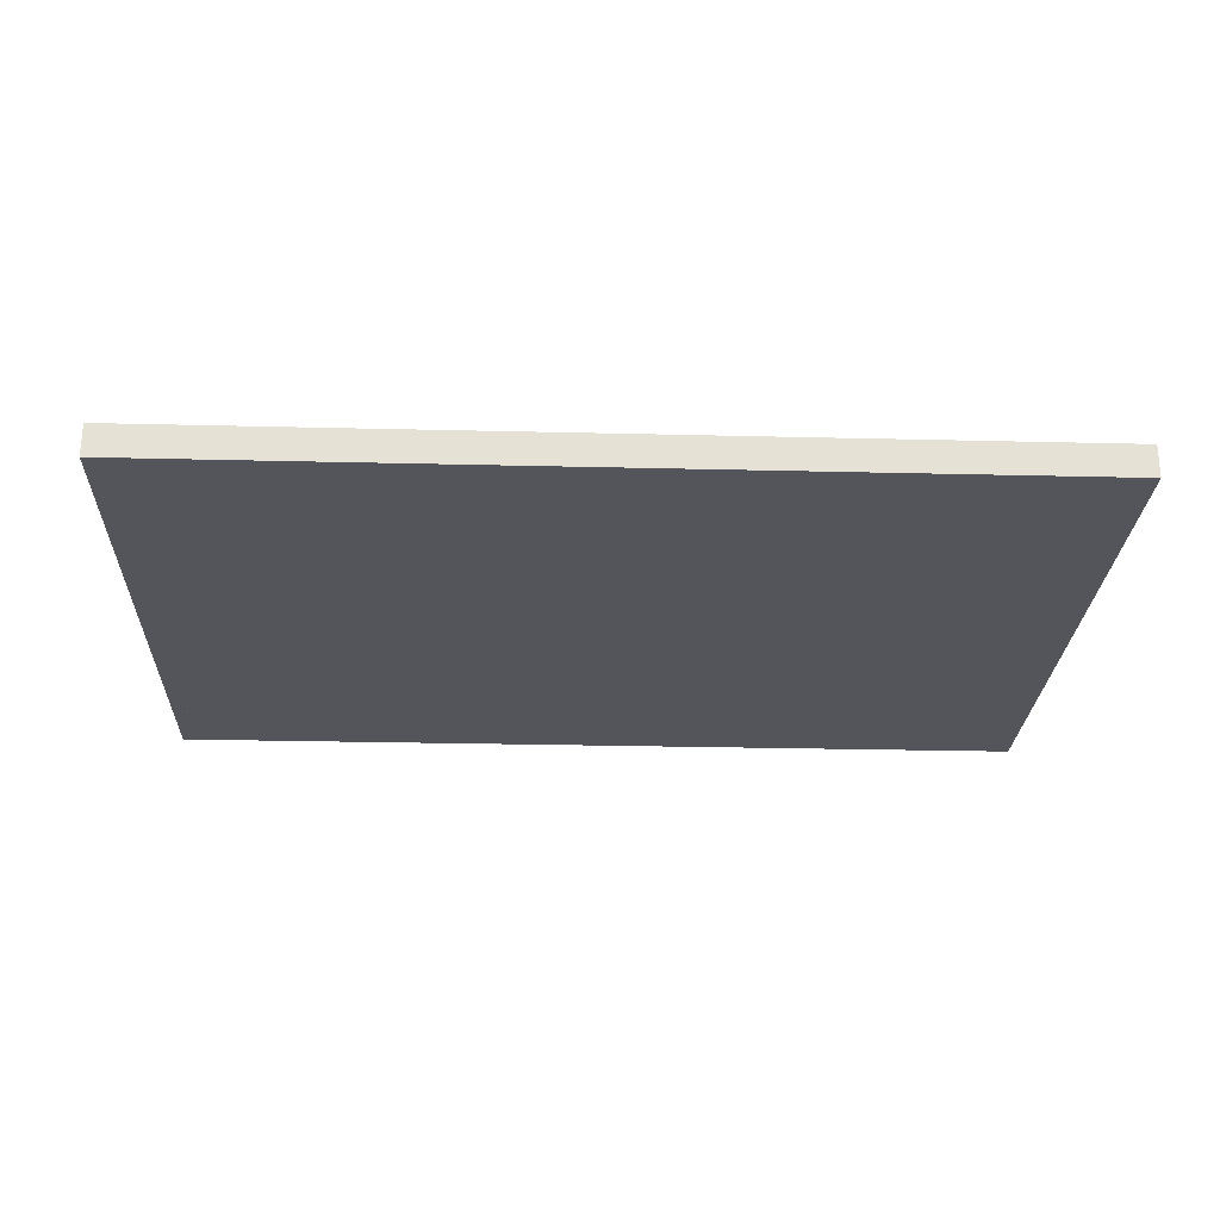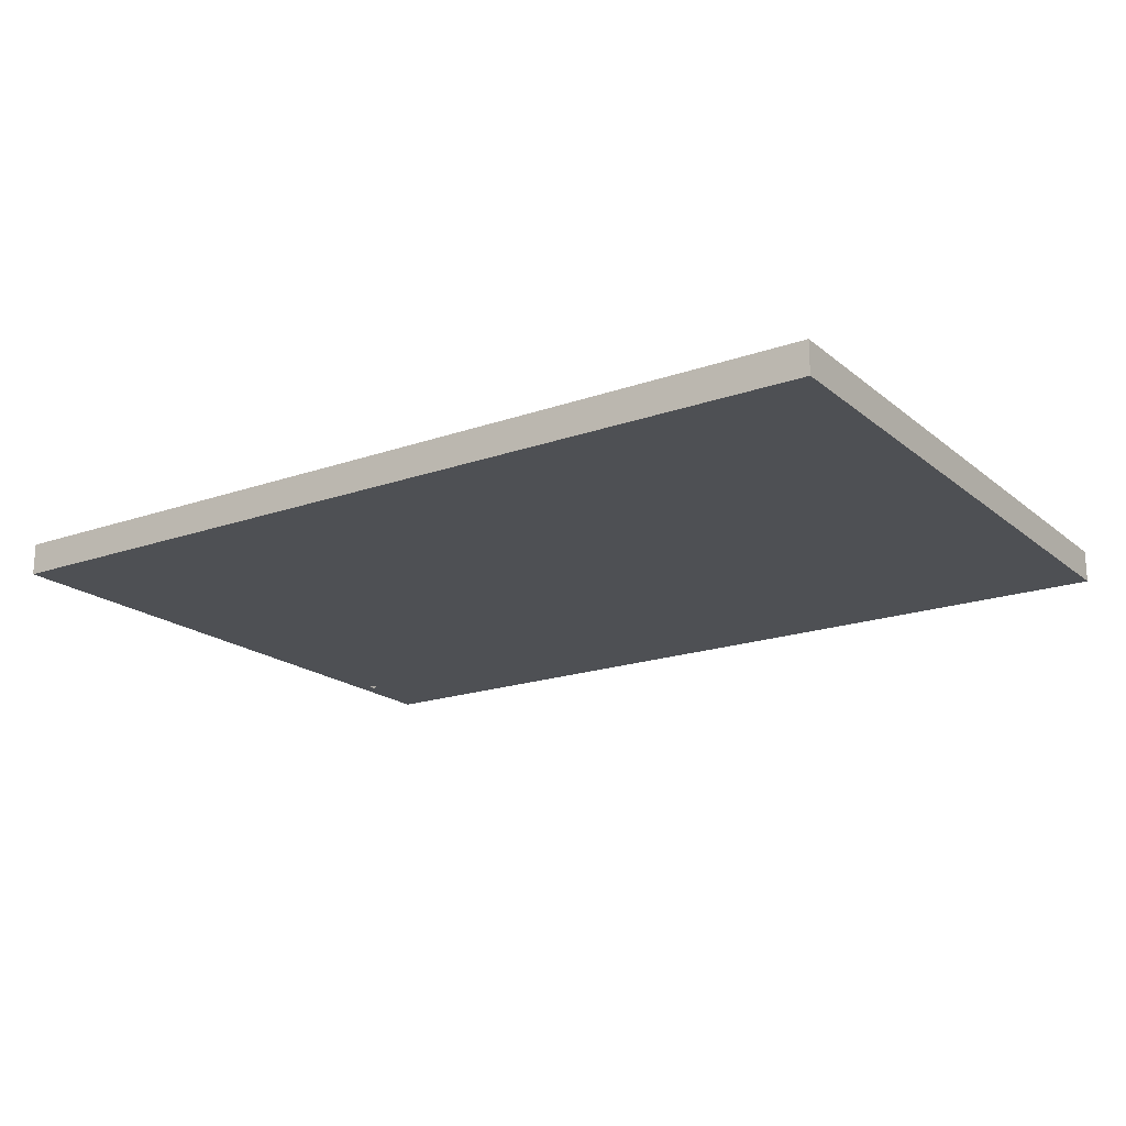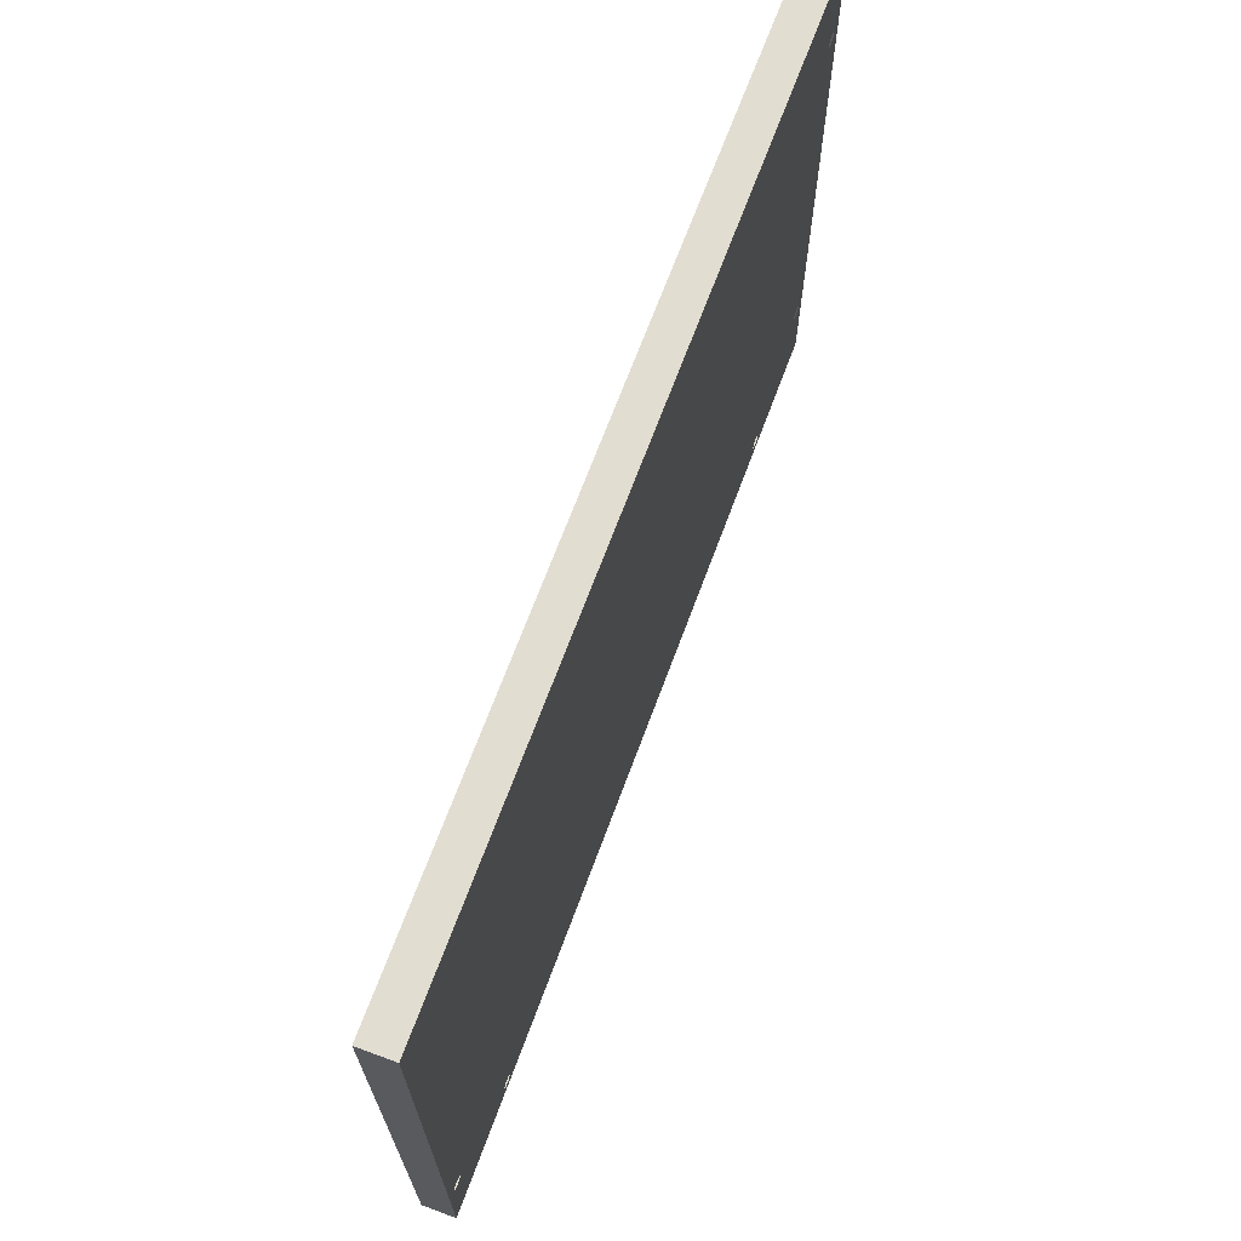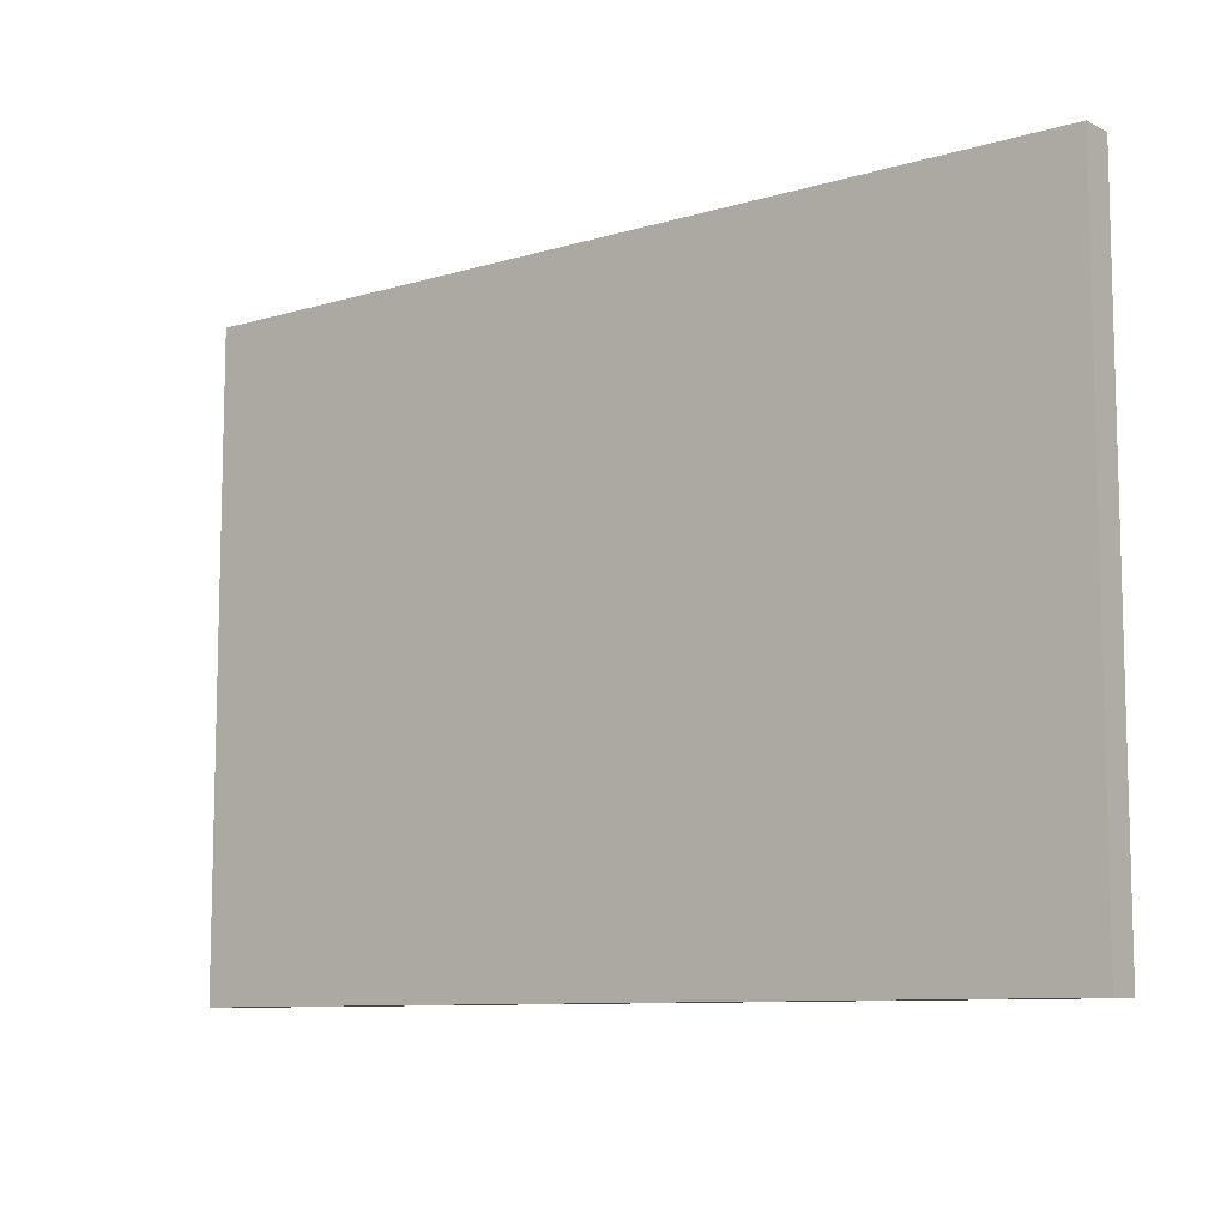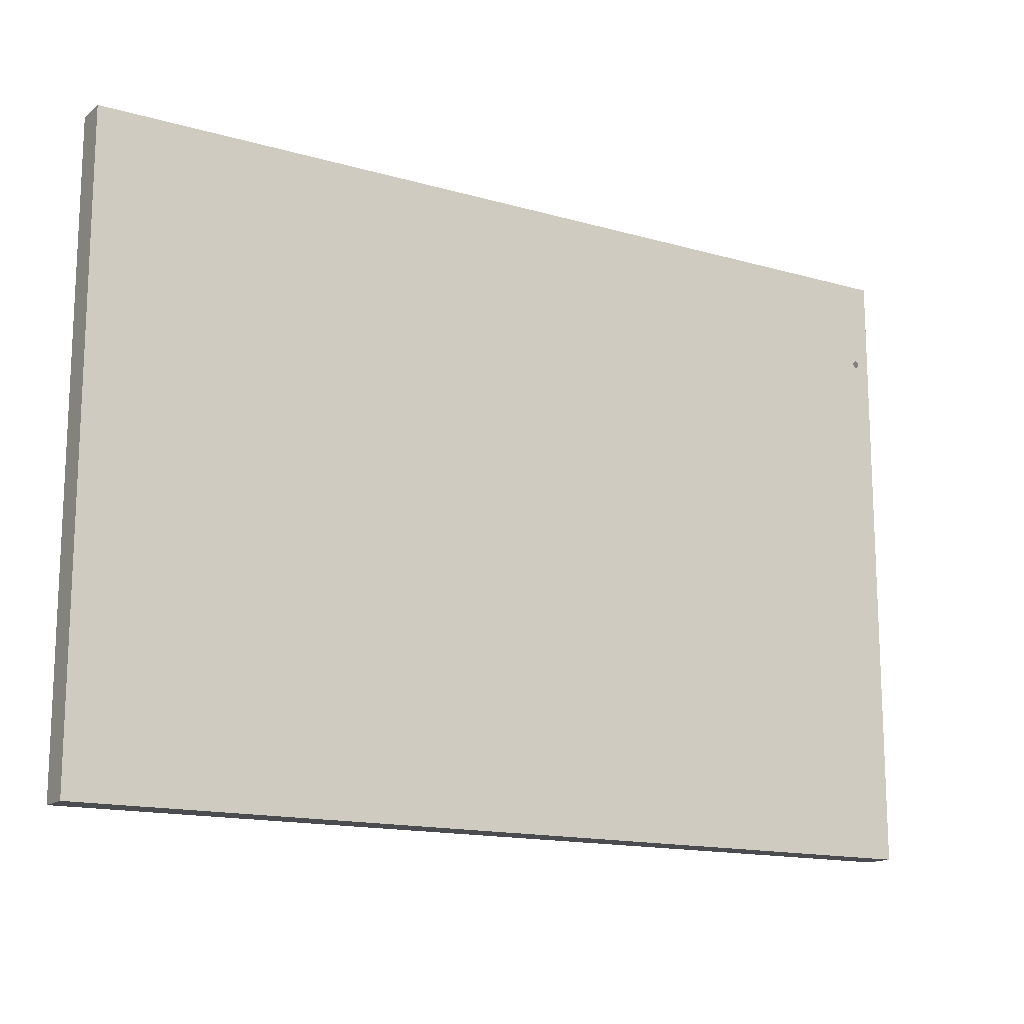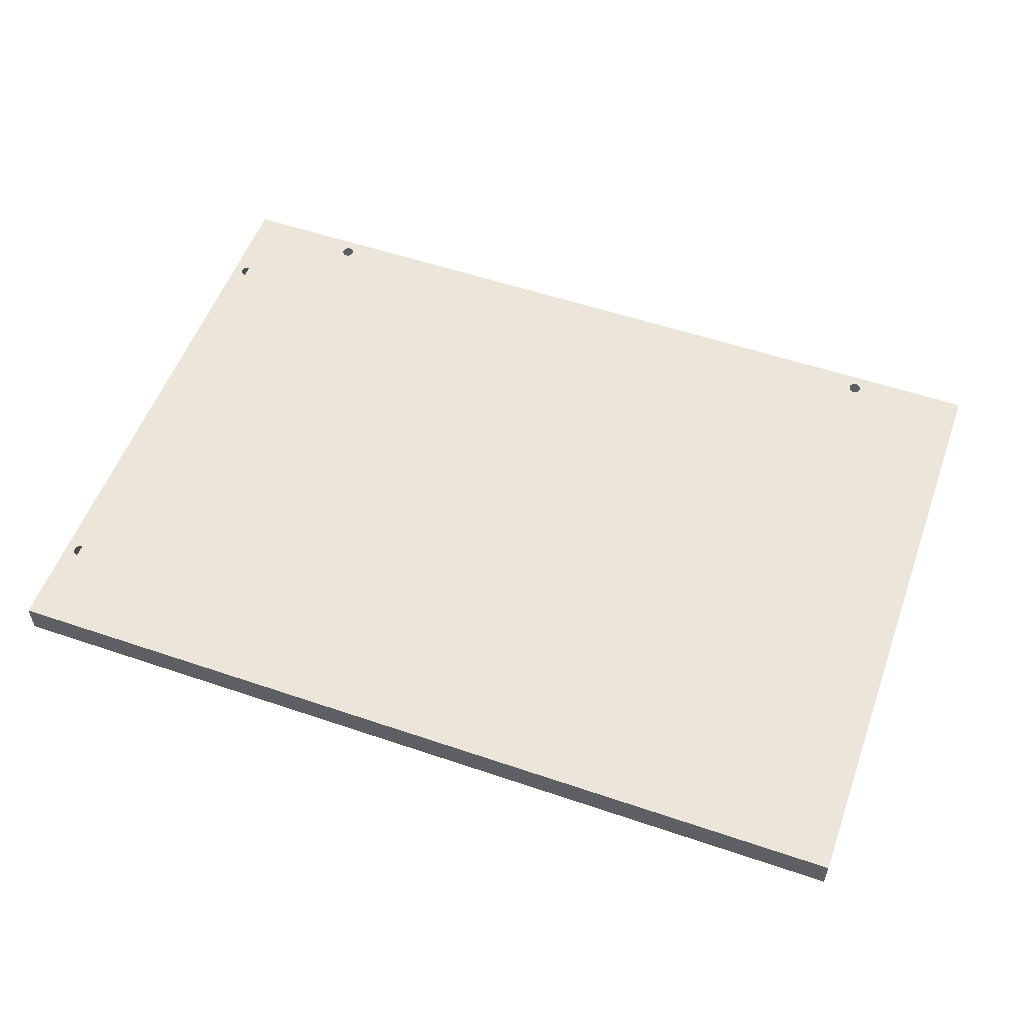
<metadata>
{"format":"obj","ext":"obj","renderer":"f3d","projection":"perspective","resolution":1024,"background":"white","views":[{"elev":-25.0,"azim":177.7,"up":"+Y"},{"elev":-18.9,"azim":-146.2,"up":"+Y"},{"elev":68.4,"azim":110.3,"up":"+Z"},{"elev":-9.3,"azim":38.3,"up":"+Z"},{"elev":-15.0,"azim":-31.5,"up":"+Z"},{"elev":54.6,"azim":19.8,"up":"+Y"}]}
</metadata>
<code>
o mesh48/mesh48-geometry#mesh48-geometry
v 0.2408 0.9701 -0.1467
v 0.2408 0.9531 0.1841
v 0.2408 0.9531 -0.1467
v 0.2408 0.9701 0.1841
v 0.2342 0.9531 0.1364
v -0.2319 0.9531 -0.1467
v 0.2357 0.9701 -0.09968
v -0.2319 0.9701 0.1841
v 0.234 0.9531 0.1359
v 0.2342 0.9531 0.1369
v -0.2319 0.9701 -0.1467
v 0.2333 0.9531 0.1352
v 0.2355 0.9701 -0.1005
v 0.2356 0.9701 -0.09882
v -0.2319 0.9531 0.1841
v 0.2325 0.9701 0.1402
v 0.2337 0.9531 0.1355
v 0.2342 0.9531 0.1374
v -0.1678 0.9701 -0.1414
v 0.2328 0.9531 0.135
v 0.2351 0.9701 -0.1013
v 0.2353 0.9701 -0.098
v 0.2323 0.9531 0.1388
v 0.2334 0.9701 0.14
v -0.2231 0.9701 0.1402
v 0.234 0.9531 0.1378
v -0.2266 0.9701 -0.09924
v -0.1686 0.9701 -0.1412
v 0.1763 0.9701 -0.1415
v 0.2323 0.9531 0.135
v 0.2345 0.9701 -0.102
v 0.2348 0.9701 -0.09728
v 0.2318 0.9531 0.1387
v 0.2328 0.9531 0.1387
v 0.2342 0.9701 0.1396
v -0.224 0.9701 0.1401
v 0.2317 0.9701 0.1401
v 0.2337 0.9531 0.1382
v -0.2266 0.9701 -0.1001
v -0.2265 0.9701 -0.0984
v -0.1694 0.9701 -0.1408
v 0.1755 0.9701 -0.1414
v 0.1772 0.9701 -0.1415
v 0.1787 0.9701 -0.1407
v 0.2342 0.9701 -0.09671
v 0.2318 0.9531 0.135
v 0.2314 0.9531 0.1385
v 0.2333 0.9531 0.1385
v 0.2348 0.9701 0.139
v -0.2248 0.9701 0.1398
v -0.2223 0.9701 0.14
v -0.2263 0.9701 -0.1009
v -0.2261 0.9701 -0.09762
v -0.2252 0.9701 -0.1022
v 0.1747 0.9701 -0.141
v 0.178 0.9701 -0.1412
v 0.1793 0.9701 -0.1401
v 0.2334 0.9701 -0.09633
v 0.2314 0.9531 0.1352
v 0.231 0.9531 0.1382
v 0.2353 0.9701 0.1383
v -0.2255 0.9701 0.1394
v 0.2309 0.9701 0.1398
v -0.2258 0.9701 -0.1016
v -0.2255 0.9701 -0.09698
v -0.1701 0.9701 -0.1402
v -0.1669 0.9701 -0.1413
v 0.1797 0.9701 -0.1393
v 0.2326 0.9701 -0.09616
v 0.231 0.9531 0.1355
v 0.2307 0.9531 0.1378
v 0.2356 0.9701 0.1375
v -0.2261 0.9701 0.1387
v -0.2215 0.9701 0.1396
v -0.2248 0.9701 -0.09649
v -0.1705 0.9701 -0.1395
v -0.1661 0.9701 -0.141
v 0.1799 0.9701 -0.1384
v 0.2356 0.9701 0.1366
v 0.2307 0.9531 0.1359
v 0.2305 0.9531 0.1374
v -0.2265 0.9701 0.1379
v 0.2302 0.9701 0.1394
v -0.224 0.9701 -0.09622
v -0.1708 0.9701 -0.1387
v -0.1654 0.9701 -0.1405
v 0.2338 0.9701 -0.1024
v 0.2355 0.9701 0.1358
v 0.2305 0.9531 0.1364
v 0.2304 0.9531 0.1369
v -0.2266 0.9701 0.1371
v -0.2209 0.9701 0.139
v -0.2231 0.9701 -0.09616
v -0.1709 0.9701 -0.1378
v 0.1741 0.9701 -0.1404
v 0.1798 0.9701 -0.1376
v 0.2351 0.9701 0.135
v -0.2266 0.9701 0.1362
v 0.2296 0.9701 0.1387
v -0.1707 0.9701 -0.137
v -0.1648 0.9701 -0.1399
v 0.1795 0.9701 -0.1368
v 0.2345 0.9701 0.1344
v -0.2204 0.9701 0.1383
v -0.2263 0.9701 0.1354
v -0.1703 0.9701 -0.1362
v 0.1736 0.9701 -0.1397
v 0.179 0.9701 -0.136
v 0.2338 0.9701 0.1339
v 0.2292 0.9701 0.1379
v -0.2258 0.9701 0.1347
v -0.1698 0.9701 -0.1356
v -0.1644 0.9701 -0.1391
v 0.1784 0.9701 -0.1355
v 0.233 0.9701 0.1336
v -0.2201 0.9701 0.1375
v -0.2252 0.9701 0.1341
v -0.169 0.9701 -0.1351
v 0.1733 0.9701 -0.1389
v 0.1776 0.9701 -0.1351
v 0.2321 0.9701 0.1336
v 0.229 0.9701 0.1371
v -0.1682 0.9701 -0.1348
v -0.1643 0.9701 -0.1383
v 0.1768 0.9701 -0.1349
v -0.2236 0.9701 0.1336
v -0.22 0.9701 0.1366
v -0.2244 0.9701 0.1337
v 0.2317 0.9701 -0.09622
v -0.1674 0.9701 -0.1348
v 0.1733 0.9701 -0.138
v 0.233 0.9701 -0.1027
v -0.2227 0.9701 0.1336
v 0.2291 0.9701 0.1362
v -0.2223 0.9701 -0.09633
v -0.2244 0.9701 -0.1026
v -0.1643 0.9701 -0.1374
v -0.1665 0.9701 -0.1349
v 0.2313 0.9701 0.1337
v -0.2202 0.9701 0.1358
v 0.2309 0.9701 -0.09649
v -0.2236 0.9701 -0.1028
v 0.1734 0.9701 -0.1372
v 0.1759 0.9701 -0.135
v -0.2219 0.9701 0.1339
v 0.2294 0.9701 0.1354
v -0.2215 0.9701 -0.09671
v 0.2321 0.9701 -0.1028
v -0.1646 0.9701 -0.1366
v 0.1751 0.9701 -0.1353
v 0.2305 0.9701 0.1341
v -0.2206 0.9701 0.135
v 0.2302 0.9701 -0.09698
v -0.2227 0.9701 -0.1027
v 0.1738 0.9701 -0.1364
v -0.1657 0.9701 -0.1353
v -0.2212 0.9701 0.1344
v 0.2298 0.9701 0.1347
v -0.2209 0.9701 -0.09728
v 0.2313 0.9701 -0.1026
v -0.1651 0.9701 -0.1359
v 0.1744 0.9701 -0.1357
v 0.2296 0.9701 -0.09762
v -0.2219 0.9701 -0.1024
v -0.2204 0.9701 -0.098
v 0.2305 0.9701 -0.1022
v 0.2292 0.9701 -0.0984
v -0.2212 0.9701 -0.102
v -0.2201 0.9701 -0.09882
v 0.2299 0.9701 -0.1016
v 0.2291 0.9701 -0.09924
v -0.2206 0.9701 -0.1013
v -0.22 0.9701 -0.09968
v 0.2294 0.9701 -0.1009
v 0.2291 0.9701 -0.1001
v -0.2202 0.9701 -0.1005
f 1 2 3
f 2 1 4
f 3 2 1
f 4 1 2
f 5 3 2
f 2 3 5
f 6 1 3
f 3 1 6
f 1 7 4
f 4 7 1
f 8 2 4
f 4 2 8
f 9 3 5
f 5 3 9
f 5 2 10
f 10 2 5
f 1 6 11
f 11 6 1
f 3 12 6
f 6 12 3
f 7 1 13
f 13 1 7
f 4 7 14
f 14 7 4
f 2 8 15
f 15 8 2
f 4 16 8
f 8 16 4
f 17 3 9
f 9 3 17
f 10 2 18
f 18 2 10
f 6 8 11
f 11 8 6
f 11 19 1
f 1 19 11
f 12 3 17
f 17 3 12
f 6 12 20
f 20 12 6
f 13 1 21
f 21 1 13
f 4 14 22
f 22 14 4
f 8 6 15
f 15 6 8
f 15 23 2
f 2 23 15
f 4 24 16
f 16 24 4
f 25 8 16
f 16 8 25
f 18 2 26
f 26 2 18
f 27 11 8
f 8 11 27
f 19 11 28
f 28 11 19
f 1 19 29
f 29 19 1
f 6 20 30
f 30 20 6
f 21 1 31
f 31 1 21
f 4 22 32
f 32 22 4
f 30 15 6
f 6 15 30
f 15 33 23
f 23 33 15
f 34 2 23
f 23 2 34
f 4 35 24
f 24 35 4
f 36 8 25
f 25 8 36
f 37 25 16
f 16 25 37
f 26 2 38
f 38 2 26
f 39 11 27
f 27 11 39
f 27 8 40
f 40 8 27
f 28 11 41
f 41 11 28
f 29 19 42
f 42 19 29
f 43 1 29
f 29 1 43
f 31 1 44
f 44 1 31
f 4 32 45
f 45 32 4
f 15 30 46
f 46 30 15
f 15 47 33
f 33 47 15
f 48 2 34
f 34 2 48
f 4 49 35
f 35 49 4
f 50 8 36
f 36 8 50
f 37 51 25
f 25 51 37
f 38 2 48
f 48 2 38
f 52 11 39
f 39 11 52
f 40 8 53
f 53 8 40
f 41 11 54
f 54 11 41
f 19 55 42
f 42 55 19
f 56 1 43
f 43 1 56
f 44 1 56
f 56 1 44
f 31 44 57
f 57 44 31
f 4 45 58
f 58 45 4
f 15 46 59
f 59 46 15
f 15 60 47
f 47 60 15
f 4 61 49
f 49 61 4
f 62 8 50
f 50 8 62
f 63 51 37
f 37 51 63
f 64 11 52
f 52 11 64
f 53 8 65
f 65 8 53
f 54 11 64
f 64 11 54
f 41 54 66
f 66 54 41
f 55 19 67
f 67 19 55
f 31 57 68
f 68 57 31
f 4 58 69
f 69 58 4
f 15 59 70
f 70 59 15
f 15 71 60
f 60 71 15
f 4 72 61
f 61 72 4
f 73 8 62
f 62 8 73
f 63 74 51
f 51 74 63
f 65 8 75
f 75 8 65
f 66 54 76
f 76 54 66
f 55 67 77
f 77 67 55
f 31 68 78
f 78 68 31
f 4 69 79
f 79 69 4
f 15 70 80
f 80 70 15
f 15 81 71
f 71 81 15
f 4 79 72
f 72 79 4
f 82 8 73
f 73 8 82
f 83 74 63
f 63 74 83
f 75 8 84
f 84 8 75
f 76 54 85
f 85 54 76
f 55 77 86
f 86 77 55
f 31 78 87
f 87 78 31
f 79 69 88
f 88 69 79
f 15 80 89
f 89 80 15
f 15 90 81
f 81 90 15
f 91 8 82
f 82 8 91
f 83 92 74
f 74 92 83
f 84 8 93
f 93 8 84
f 85 54 94
f 94 54 85
f 55 86 95
f 95 86 55
f 87 78 96
f 96 78 87
f 88 69 97
f 97 69 88
f 15 89 90
f 90 89 15
f 98 8 91
f 91 8 98
f 99 92 83
f 83 92 99
f 93 8 98
f 98 8 93
f 94 54 100
f 100 54 94
f 95 86 101
f 101 86 95
f 87 96 102
f 102 96 87
f 97 69 103
f 103 69 97
f 99 104 92
f 92 104 99
f 93 98 105
f 105 98 93
f 100 54 106
f 106 54 100
f 95 101 107
f 107 101 95
f 87 102 108
f 108 102 87
f 103 69 109
f 109 69 103
f 110 104 99
f 99 104 110
f 93 105 111
f 111 105 93
f 106 54 112
f 112 54 106
f 107 101 113
f 113 101 107
f 87 108 114
f 114 108 87
f 109 69 115
f 115 69 109
f 110 116 104
f 104 116 110
f 93 111 117
f 117 111 93
f 112 54 118
f 118 54 112
f 107 113 119
f 119 113 107
f 87 114 120
f 120 114 87
f 115 69 121
f 121 69 115
f 122 116 110
f 110 116 122
f 93 117 69
f 69 117 93
f 118 54 123
f 123 54 118
f 119 113 124
f 124 113 119
f 87 120 125
f 125 120 87
f 121 69 126
f 126 69 121
f 122 127 116
f 116 127 122
f 69 117 128
f 128 117 69
f 129 93 69
f 69 93 129
f 123 54 130
f 130 54 123
f 119 124 131
f 131 124 119
f 87 125 132
f 132 125 87
f 69 128 126
f 126 128 69
f 133 121 126
f 126 121 133
f 134 127 122
f 122 127 134
f 129 135 93
f 93 135 129
f 130 54 136
f 136 54 130
f 131 124 137
f 137 124 131
f 132 125 138
f 138 125 132
f 121 133 139
f 139 133 121
f 134 140 127
f 127 140 134
f 141 135 129
f 129 135 141
f 130 136 142
f 142 136 130
f 131 137 143
f 143 137 131
f 144 138 125
f 125 138 144
f 132 138 130
f 130 138 132
f 139 133 145
f 145 133 139
f 146 140 134
f 134 140 146
f 141 147 135
f 135 147 141
f 148 130 142
f 142 130 148
f 143 137 149
f 149 137 143
f 150 138 144
f 144 138 150
f 132 130 148
f 148 130 132
f 139 145 151
f 151 145 139
f 146 152 140
f 140 152 146
f 153 147 141
f 141 147 153
f 154 148 142
f 142 148 154
f 143 149 155
f 155 149 143
f 150 156 138
f 138 156 150
f 151 145 157
f 157 145 151
f 158 152 146
f 146 152 158
f 153 159 147
f 147 159 153
f 148 154 160
f 160 154 148
f 155 149 161
f 161 149 155
f 162 156 150
f 150 156 162
f 151 157 158
f 158 157 151
f 158 157 152
f 152 157 158
f 163 159 153
f 153 159 163
f 160 154 164
f 164 154 160
f 155 161 162
f 162 161 155
f 162 161 156
f 156 161 162
f 163 165 159
f 159 165 163
f 160 164 166
f 166 164 160
f 167 165 163
f 163 165 167
f 166 164 168
f 168 164 166
f 167 169 165
f 165 169 167
f 166 168 170
f 170 168 166
f 171 169 167
f 167 169 171
f 170 168 172
f 172 168 170
f 171 173 169
f 169 173 171
f 170 172 174
f 174 172 170
f 175 173 171
f 171 173 175
f 174 172 176
f 176 172 174
f 175 176 173
f 173 176 175
f 174 176 175
f 175 176 174

</code>
